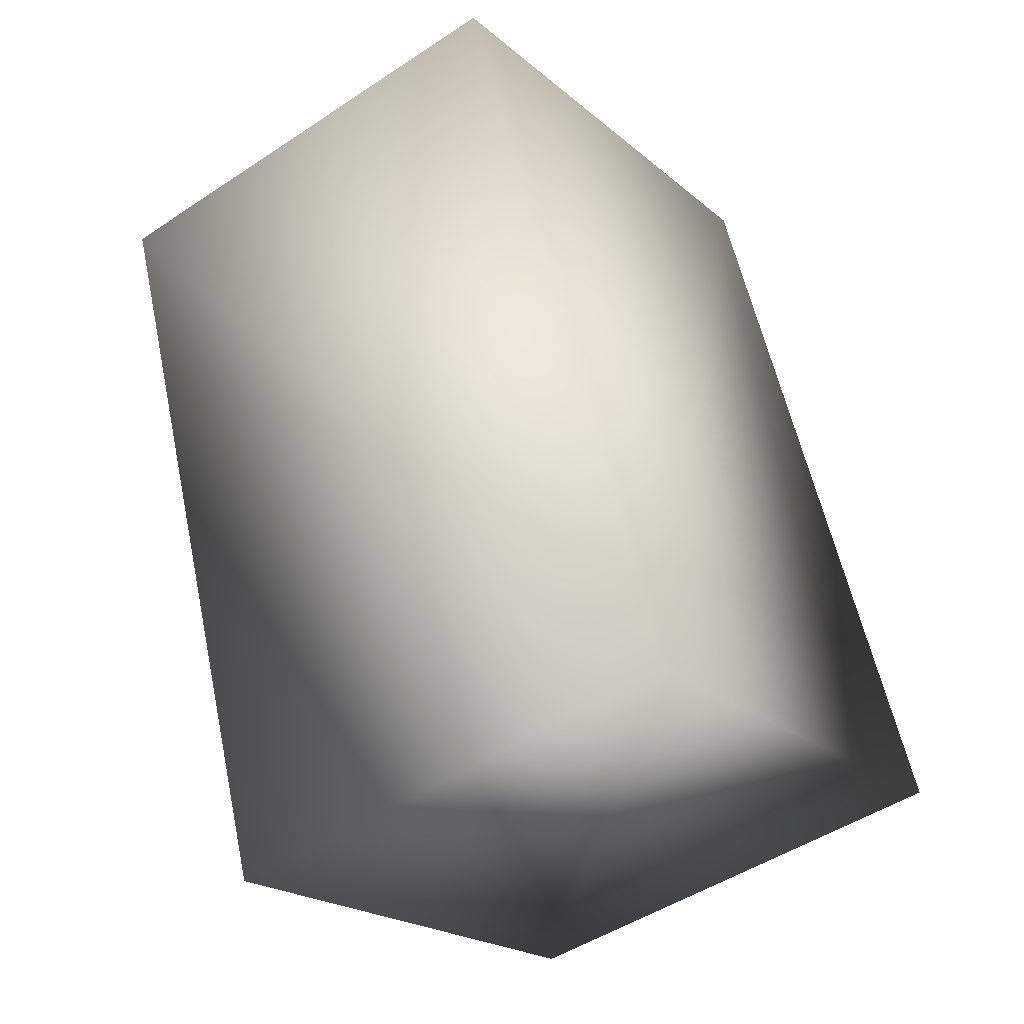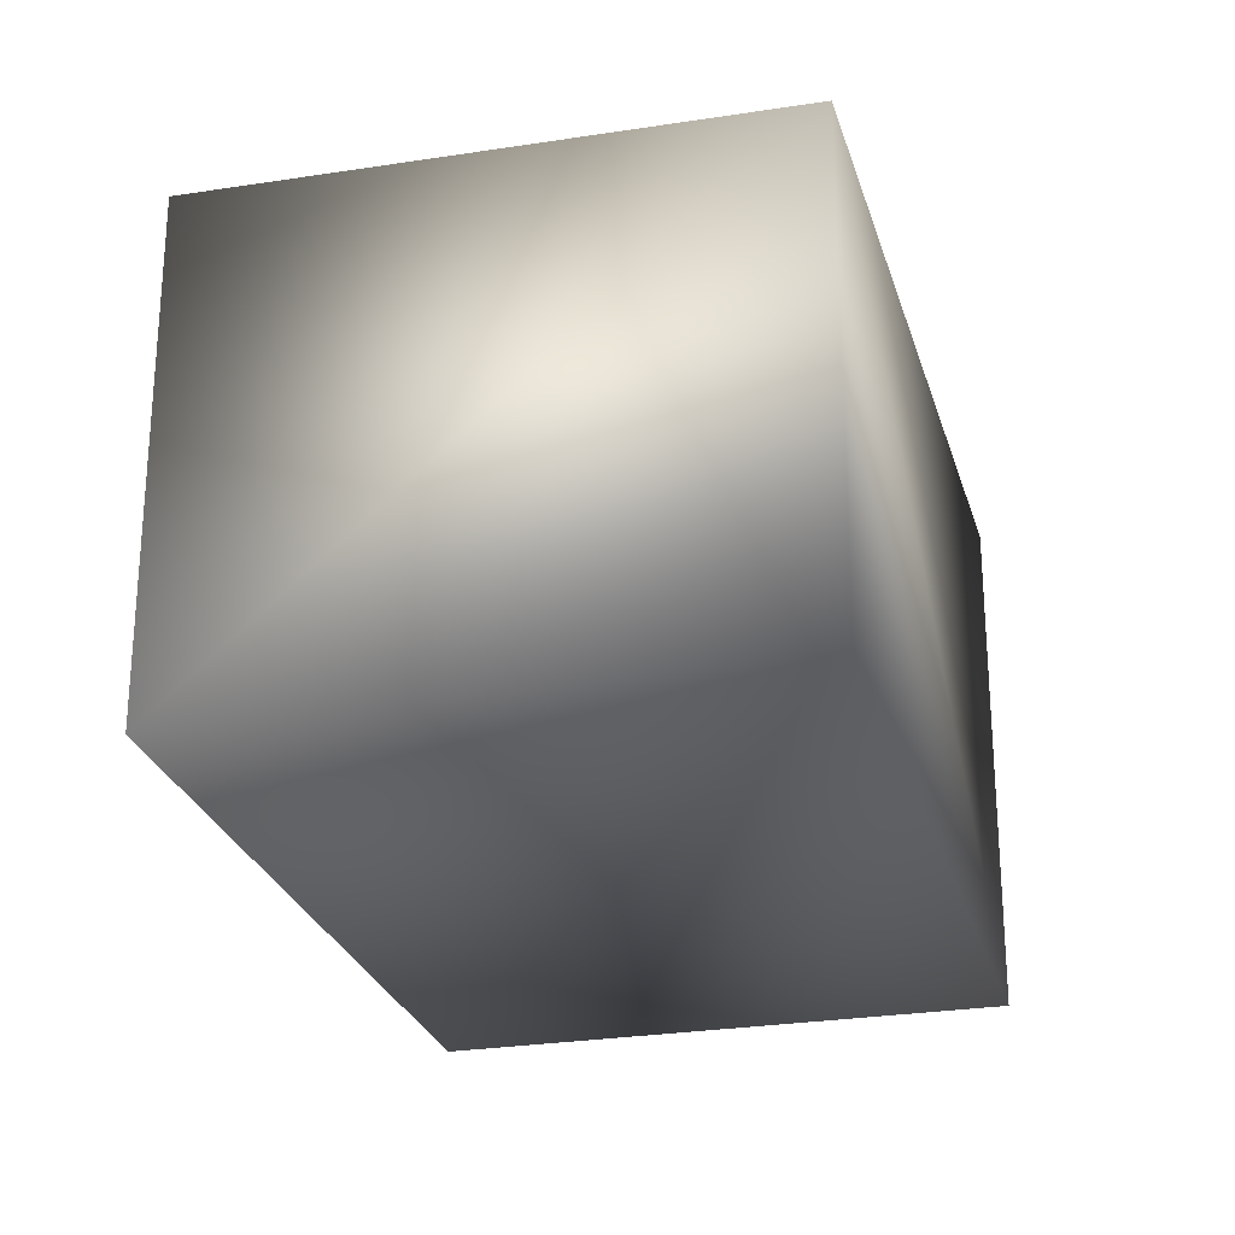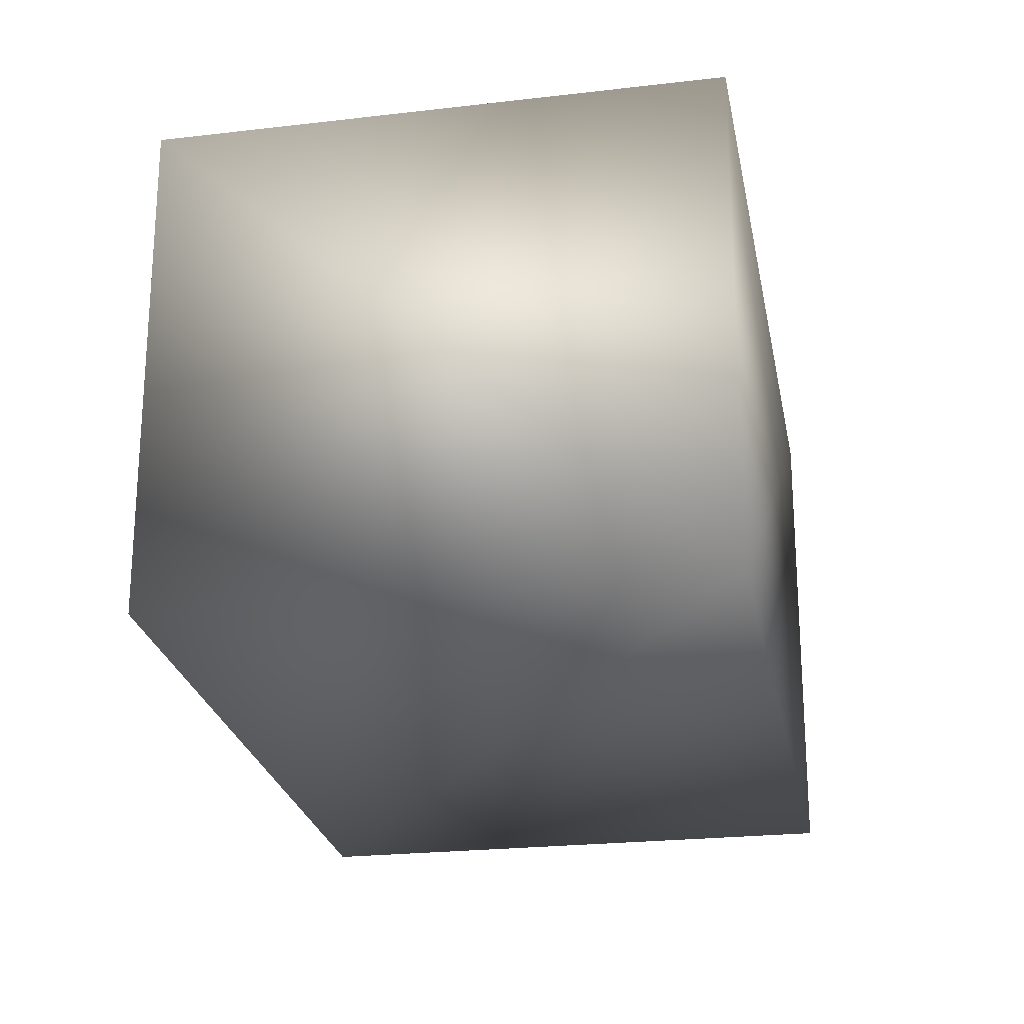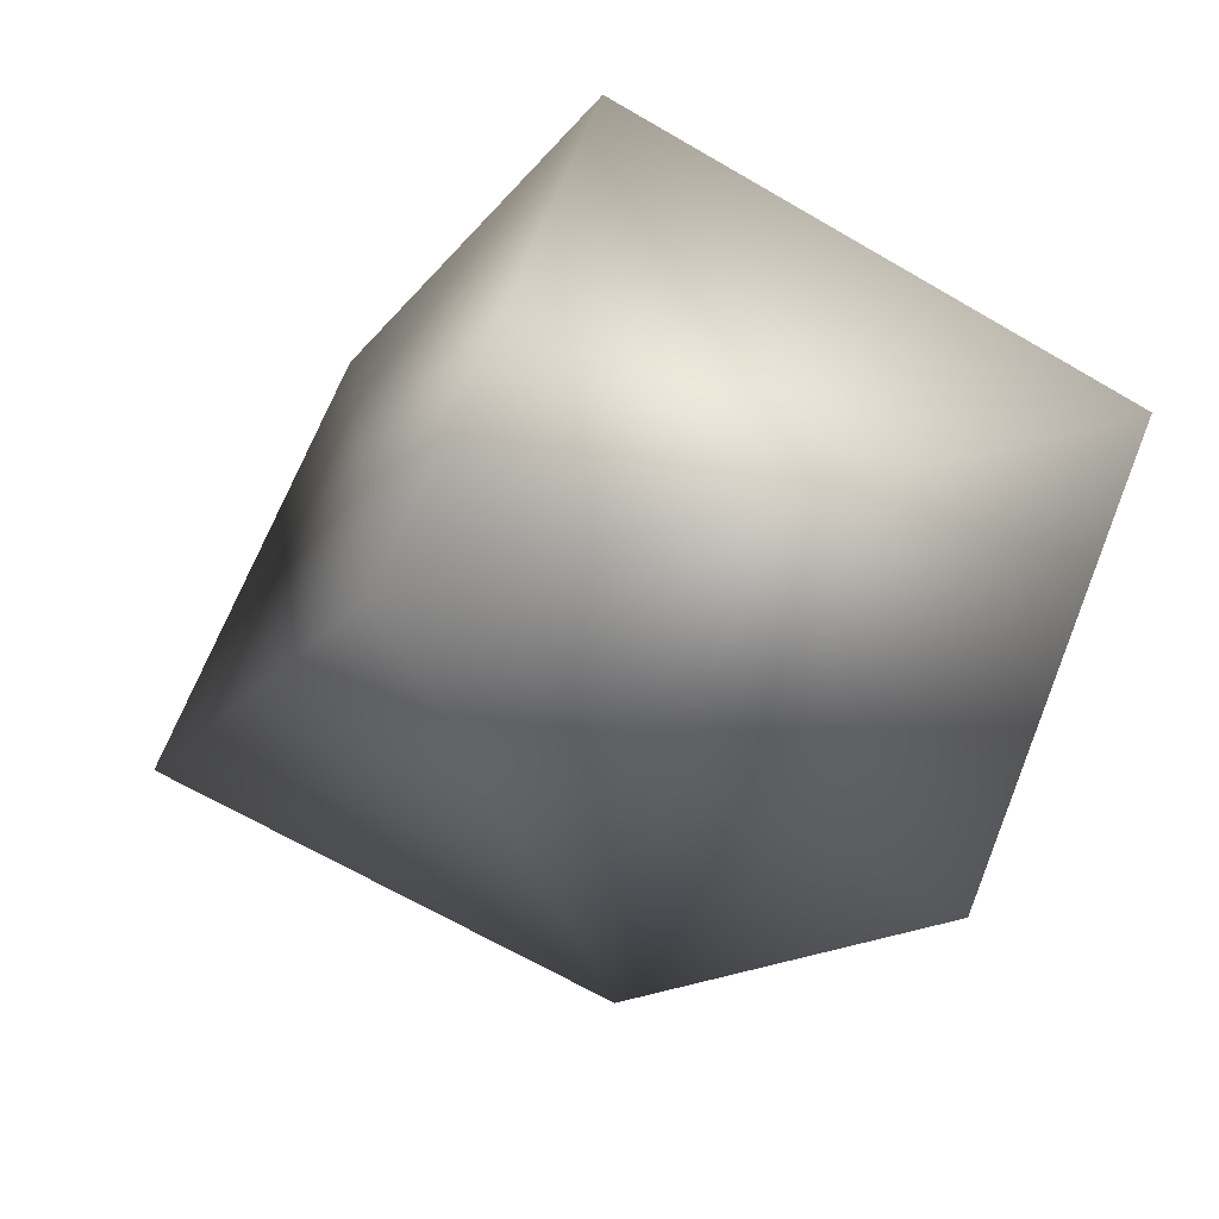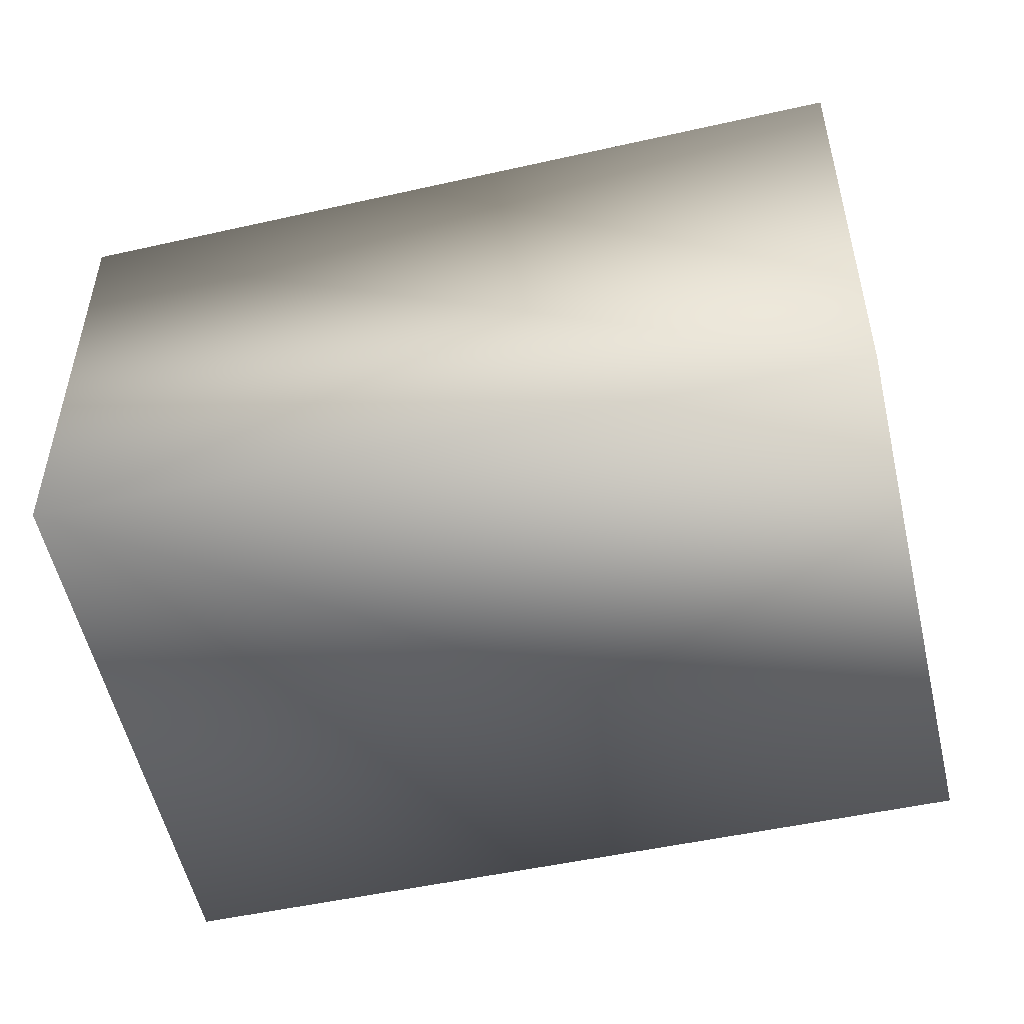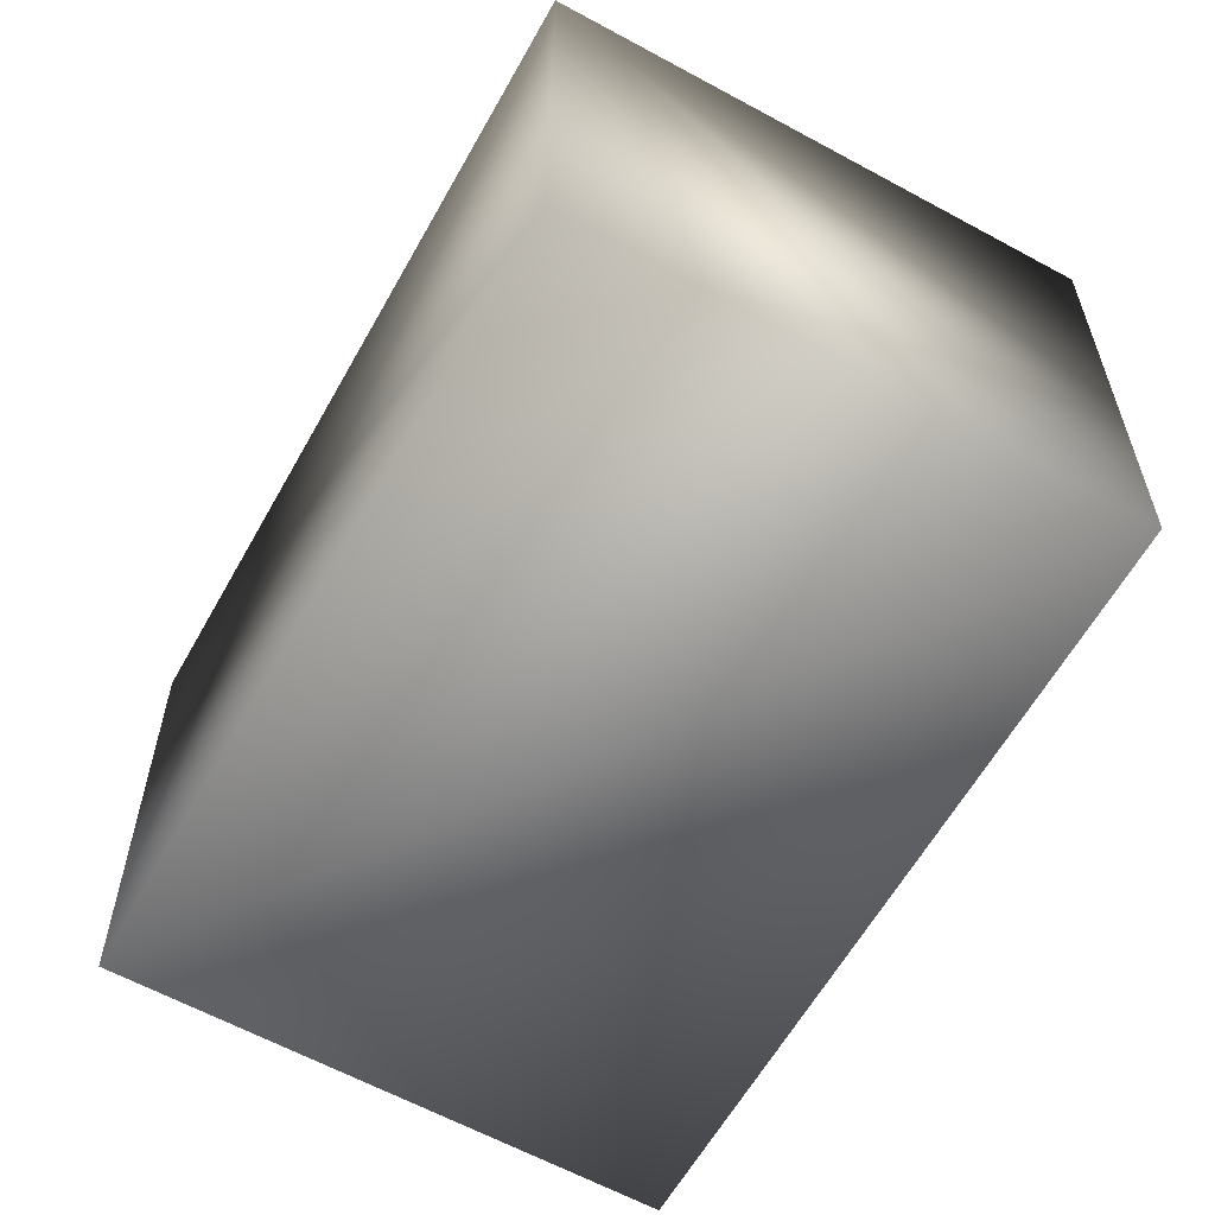
<metadata>
{"format":"obj","ext":"obj","renderer":"f3d","projection":"perspective","resolution":1024,"background":"white","views":[{"elev":-47.6,"azim":-53.1,"up":"+Z"},{"elev":-26.2,"azim":-7.3,"up":"+Y"},{"elev":-24.0,"azim":168.3,"up":"+Y"},{"elev":69.5,"azim":-158.1,"up":"+Z"},{"elev":-53.7,"azim":80.8,"up":"+Y"},{"elev":-60.9,"azim":128.7,"up":"+Y"}]}
</metadata>
<code>
v -79.5 -3.146 -38.3
v -78.96 -3.146 -39.63
v -78.57 -3.146 -37.93
v -78.03 -3.146 -39.26
v -78.03 -2.245 -39.26
v -78.57 -2.284 -37.93
v -78.96 -2.233 -39.63
v -79.5 -2.272 -38.3
f 1 2 3
f 3 2 4
f 5 6 4
f 4 6 3
f 7 5 2
f 2 5 4
f 8 1 6
f 6 1 3
f 1 8 2
f 2 8 7
f 8 6 7
f 7 6 5

</code>
